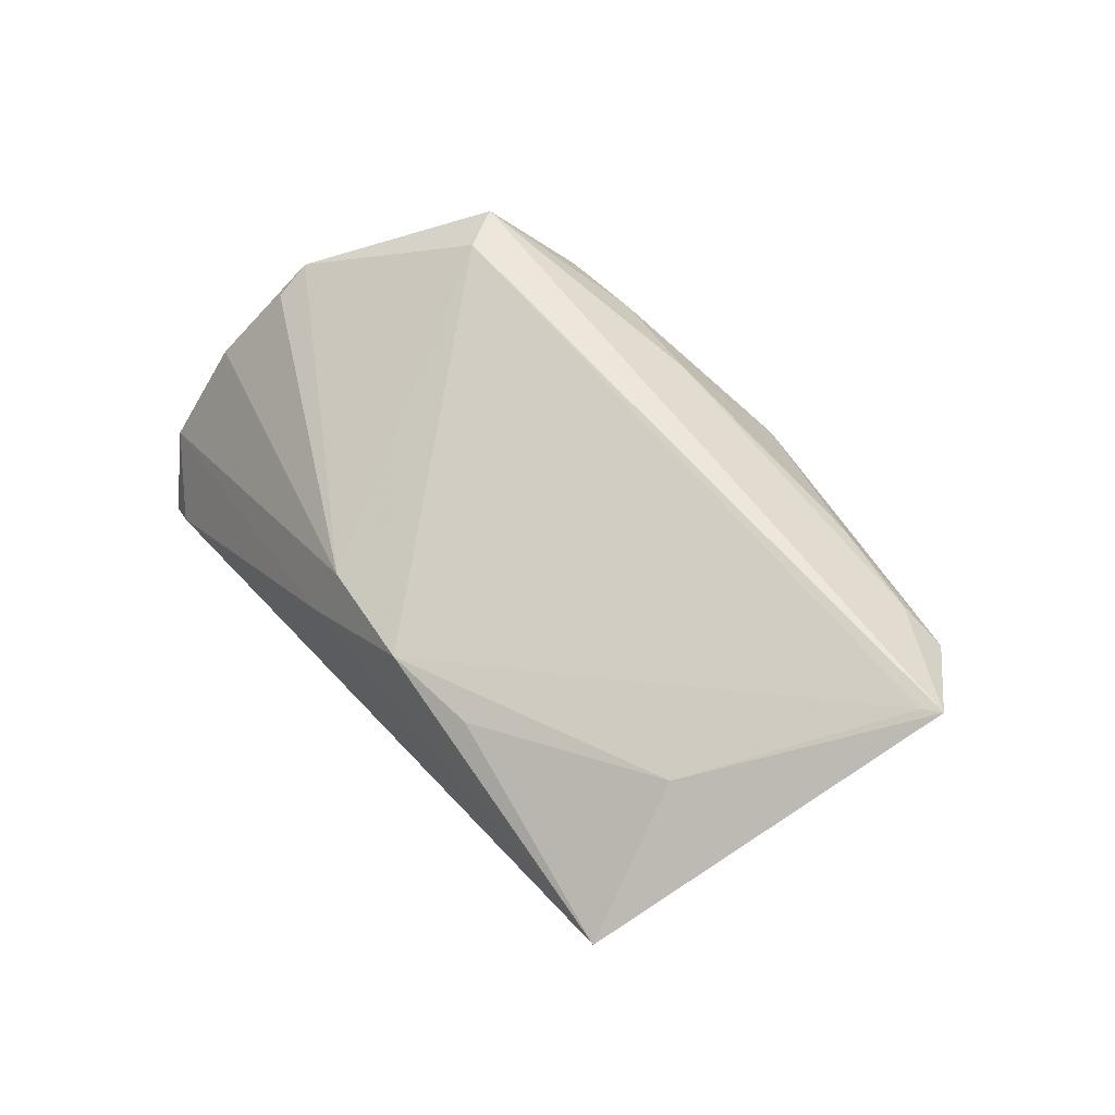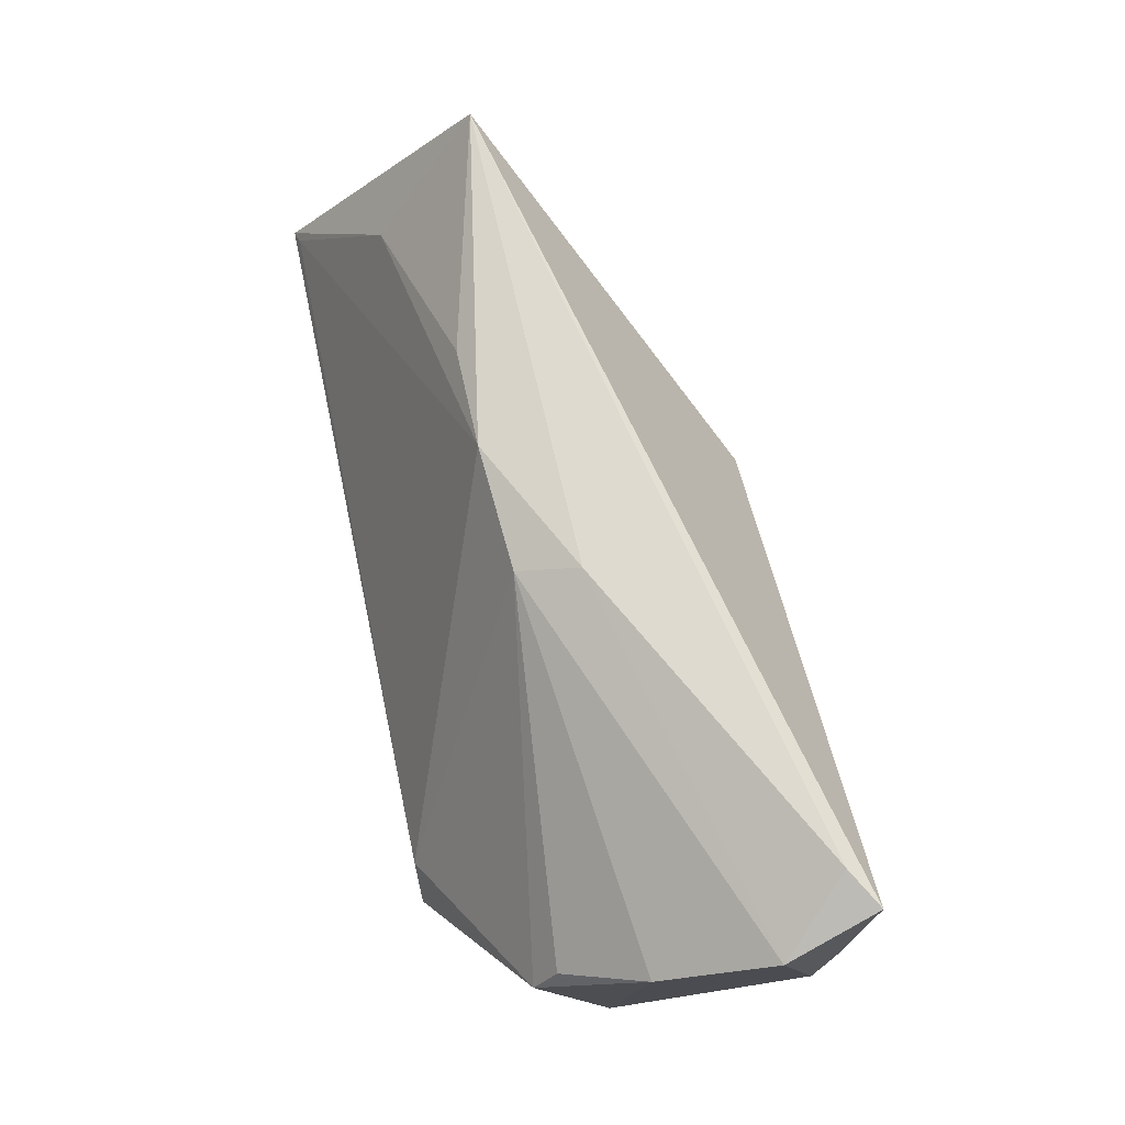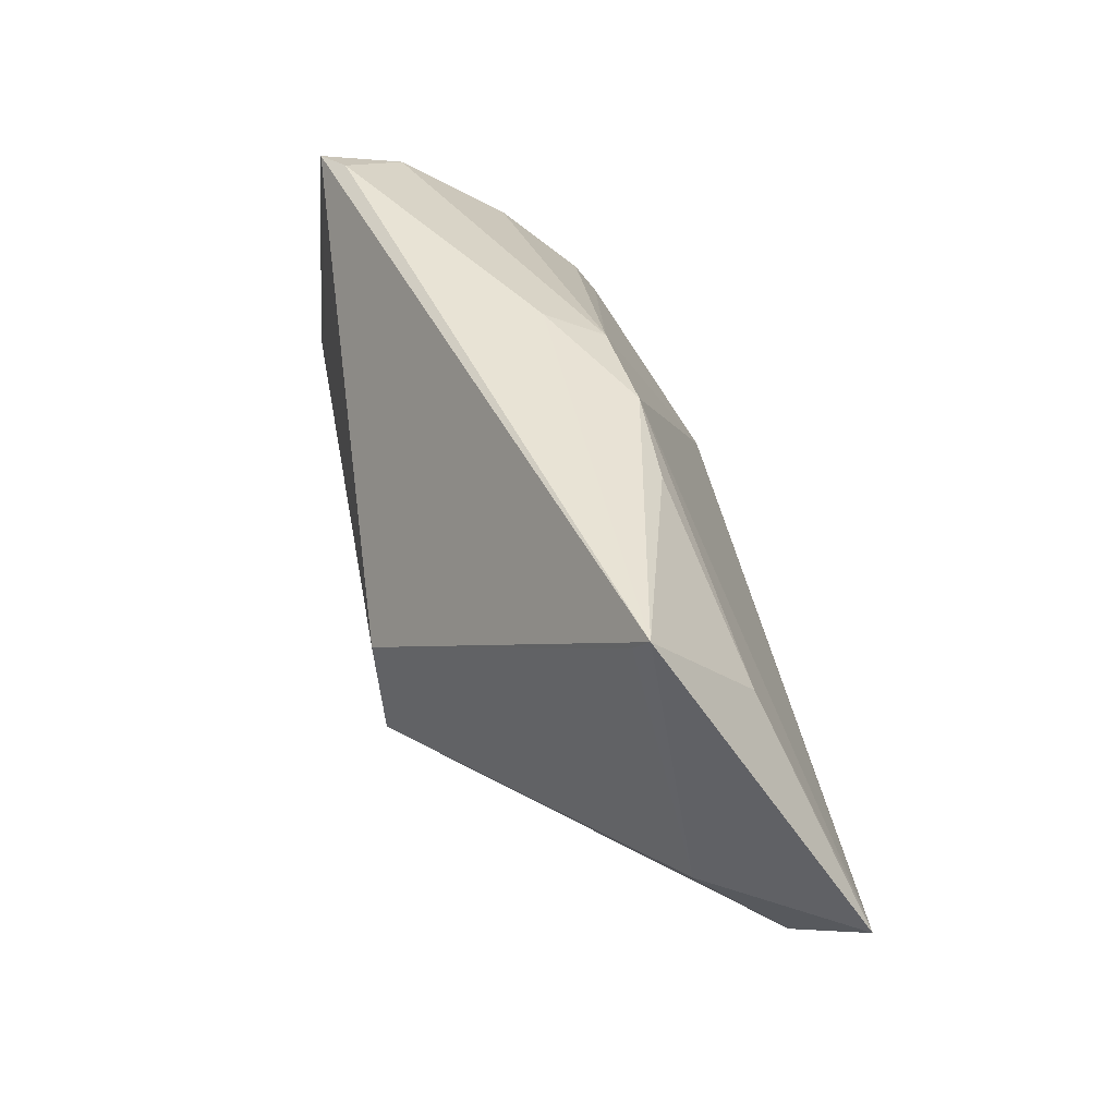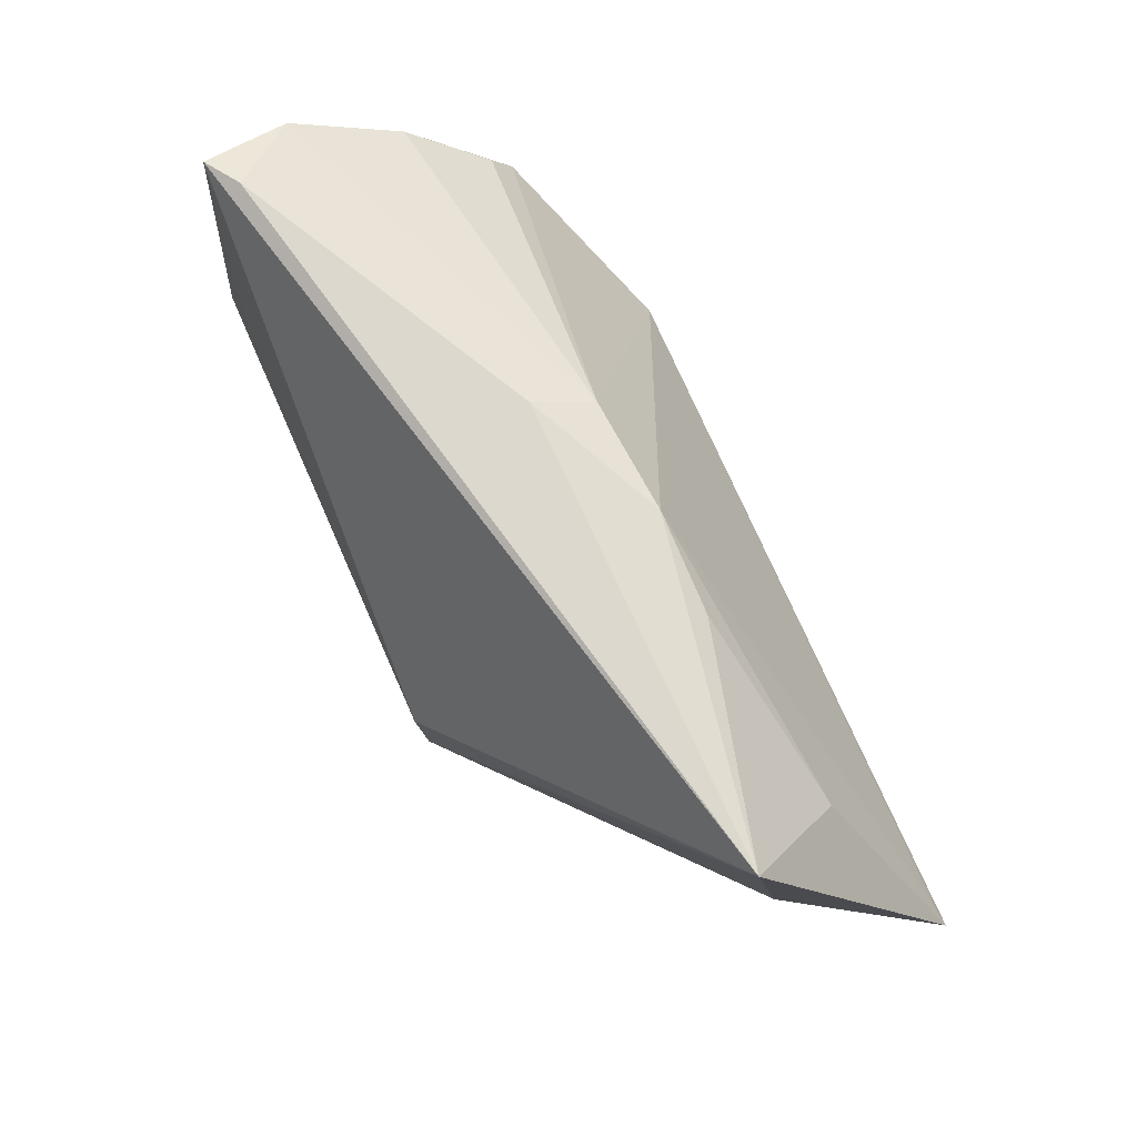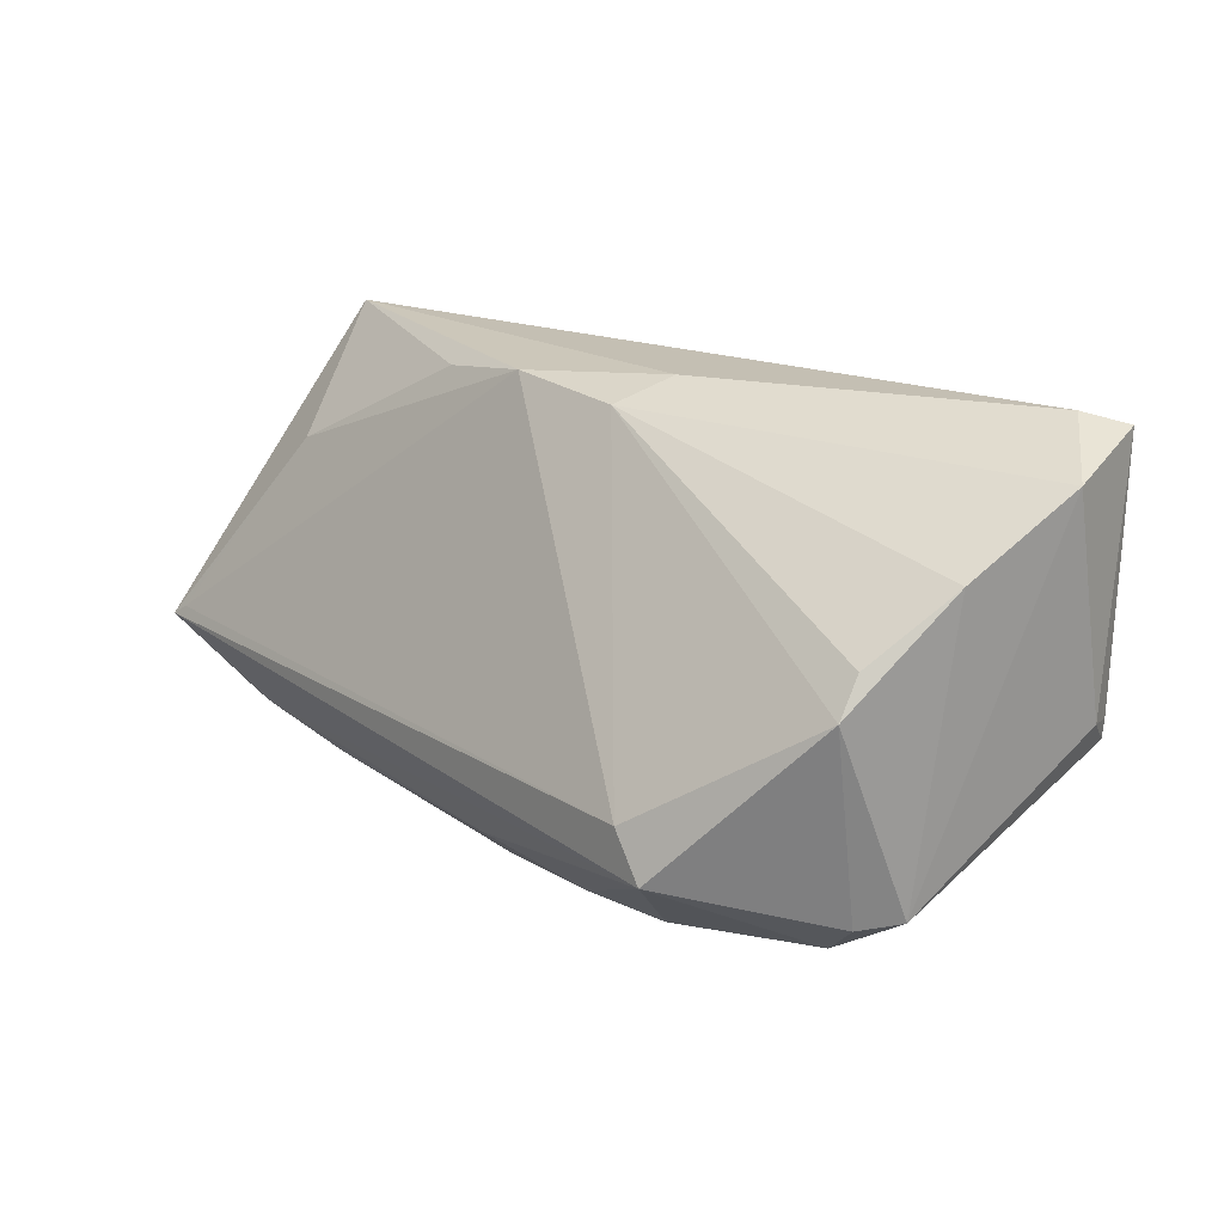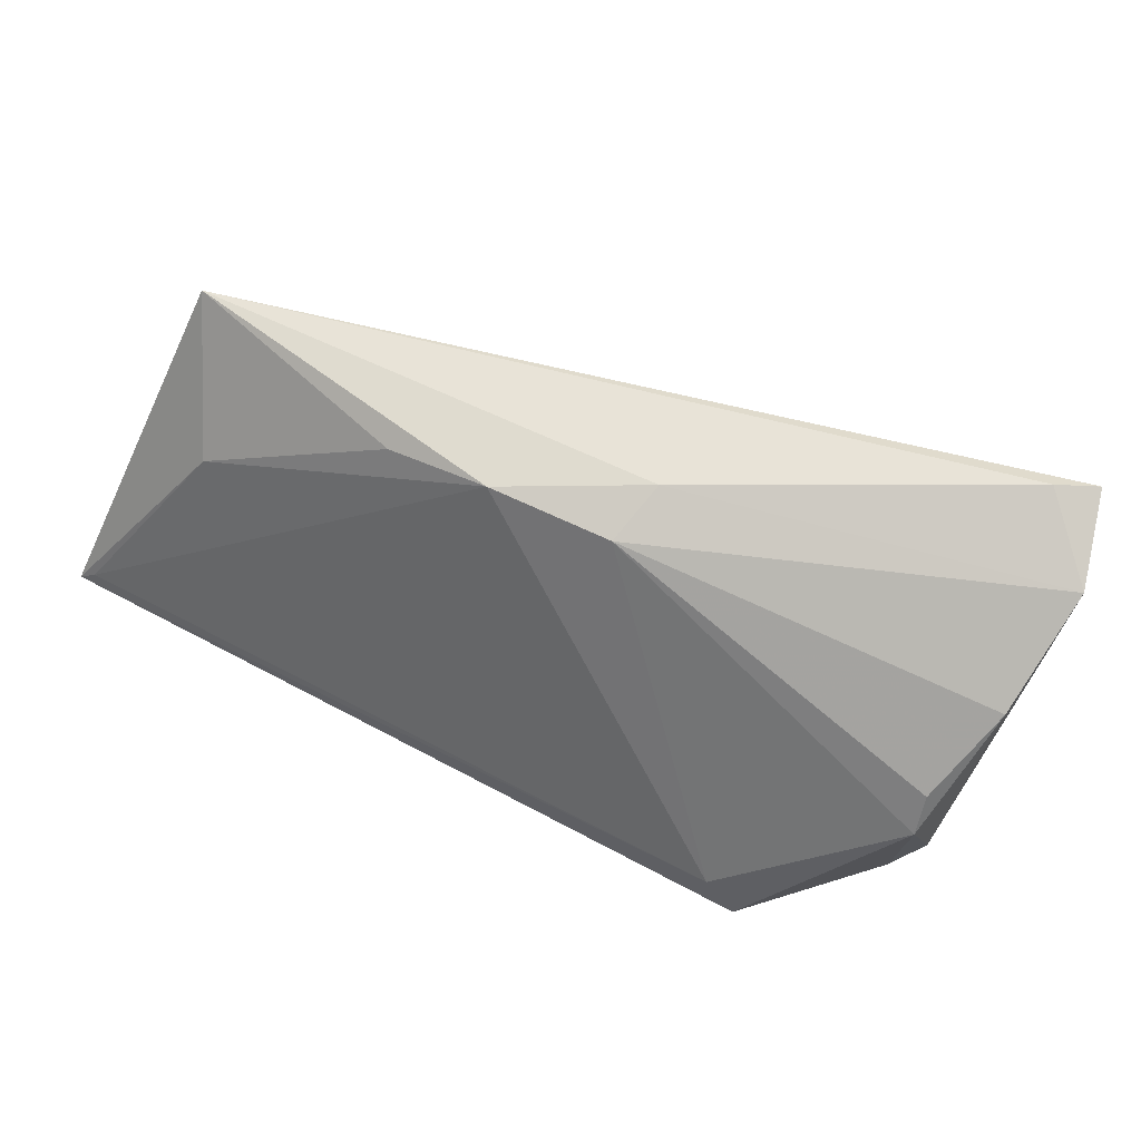
<metadata>
{"format":"obj","ext":"obj","renderer":"f3d","projection":"perspective","resolution":1024,"background":"white","views":[{"elev":51.9,"azim":-126.0,"up":"+Z"},{"elev":70.9,"azim":78.1,"up":"+Y"},{"elev":41.2,"azim":-99.8,"up":"+Y"},{"elev":72.5,"azim":-113.3,"up":"+Y"},{"elev":17.9,"azim":50.9,"up":"+Y"},{"elev":61.8,"azim":27.6,"up":"+Y"}]}
</metadata>
<code>
v 0.0419 -0.0196 0.008878
v -0.01606 -0.003109 -0.02441
v 0.0103 -0.02419 0.01676
v -0.05318 -0.01939 0.01832
v 0.04392 0.003624 0.01372
v 0.004391 0.02807 -0.0001655
v 0.04353 0.008014 0.01089
v 0.04199 0.001494 -0.02504
v 0.01637 -0.02734 0.005255
v -0.01232 0.02696 0.00808
v -0.04761 -0.01987 0.01408
v -0.04746 -0.01873 0.01997
v 0.04675 0.02703 -0.02276
v 0.04834 -0.002597 -0.01805
v -0.06256 -0.01 0.02457
v -0.05161 -0.01006 0.007095
v -0.05091 0.02557 -0.0004068
v -0.04723 0.01374 0.01373
v 0.04754 0.0154 0.001386
v -0.02473 0.02545 0.008164
v -0.05291 0.02807 0.0009691
v 0.04607 -0.005778 -0.02192
v 0.02189 -0.02392 0.01564
v 0.04202 0.02807 -0.01989
v 0.02439 -0.01008 0.02454
v 0.04972 0.02329 -0.01187
v -0.01225 -0.02985 0.009486
v -0.01568 -0.01715 -0.02331
v 0.04651 -0.003264 -0.02165
v 0.02817 -0.0154 0.02457
v -0.008357 -0.01786 -0.02128
v 0.002442 0.02551 0.007078
v 0.03632 0.007147 -0.02455
v -0.06058 -0.008689 0.02407
v -0.00424 -0.02148 0.0198
v 0.03739 -0.02348 0.007657
v -0.03436 -0.02154 0.01834
v 0.04516 -0.01876 0.004735
f 15 25 34
f 25 10 34
f 16 4 15
f 28 4 16
f 21 16 15
f 2 21 13
f 26 13 24
f 13 21 24
f 32 10 25
f 7 19 32
f 32 19 26
f 26 19 38
f 28 27 11
f 11 4 28
f 27 4 11
f 15 4 12
f 15 34 18
f 18 21 15
f 18 34 10
f 17 2 28
f 21 2 17
f 28 16 17
f 16 21 17
f 5 32 25
f 7 32 5
f 5 19 7
f 5 38 19
f 10 32 6
f 6 21 10
f 6 24 21
f 26 24 6
f 6 32 26
f 31 27 28
f 37 4 27
f 37 12 4
f 27 35 37
f 35 12 37
f 10 21 20
f 20 18 10
f 21 18 20
f 30 5 25
f 30 25 15
f 15 12 30
f 30 12 35
f 9 23 27
f 27 31 9
f 22 31 28
f 22 9 31
f 38 5 1
f 5 30 1
f 3 30 35
f 23 30 3
f 3 35 27
f 27 23 3
f 14 13 26
f 26 38 14
f 38 22 14
f 28 2 8
f 8 22 28
f 13 22 8
f 36 30 23
f 36 1 30
f 23 9 36
f 38 1 36
f 36 22 38
f 9 22 36
f 29 22 13
f 13 14 29
f 29 14 22
f 33 2 13
f 13 8 33
f 33 8 2

</code>
